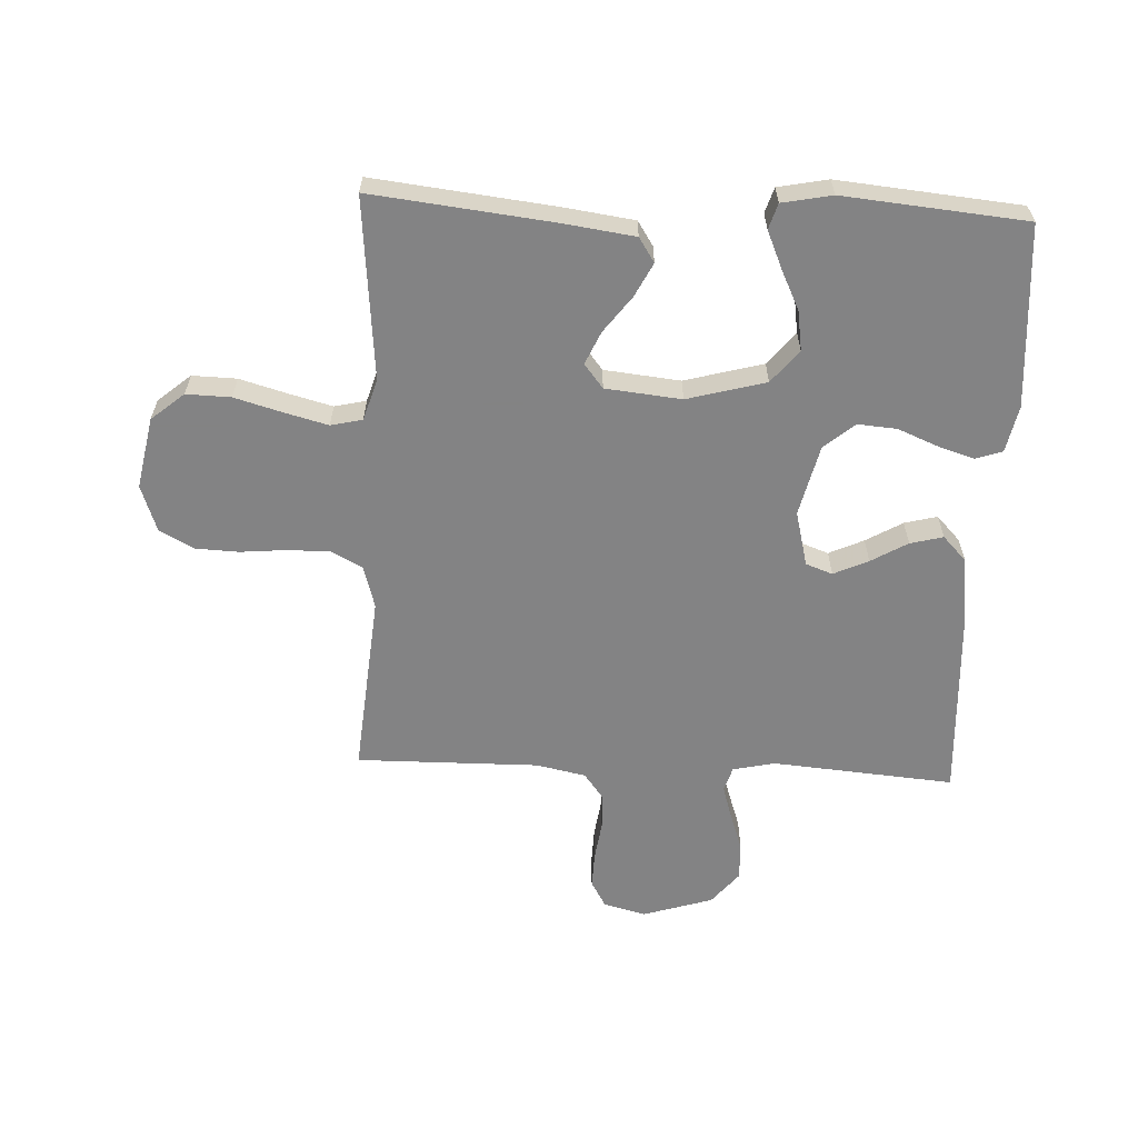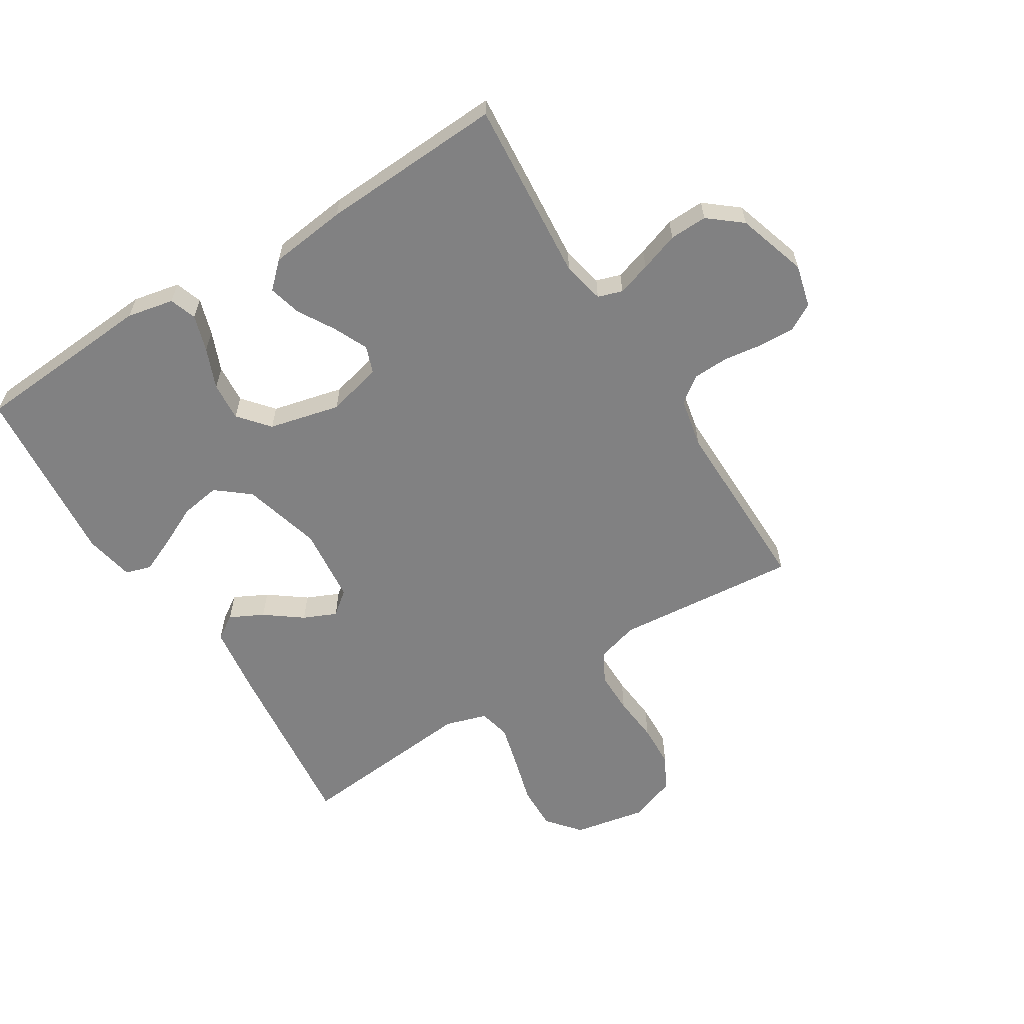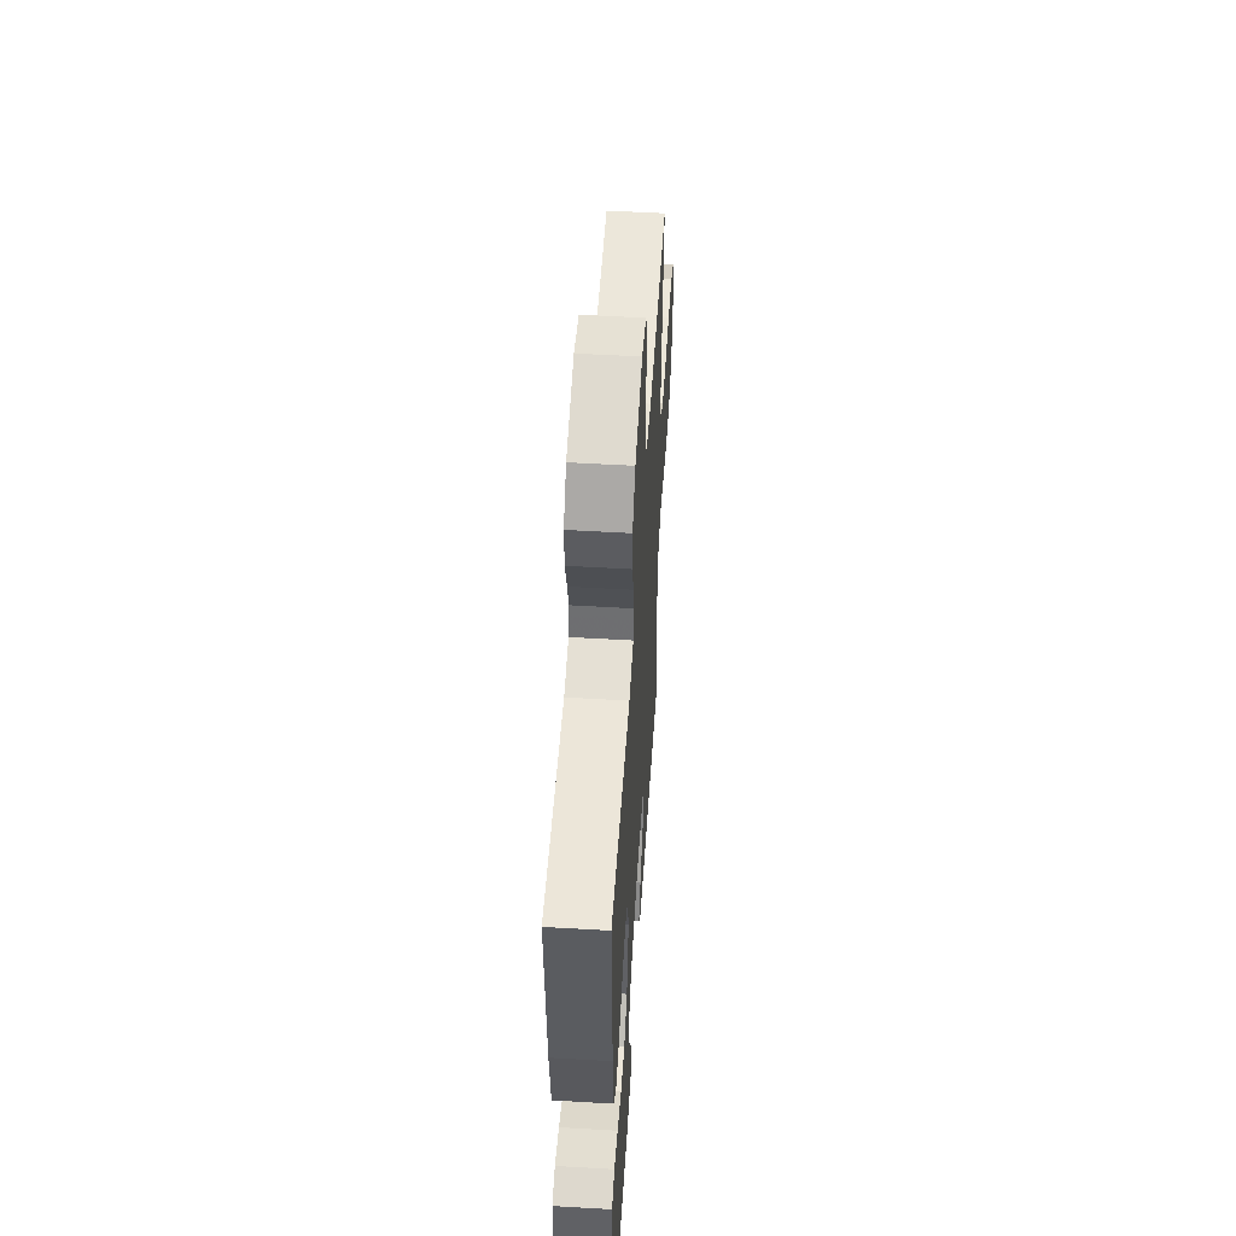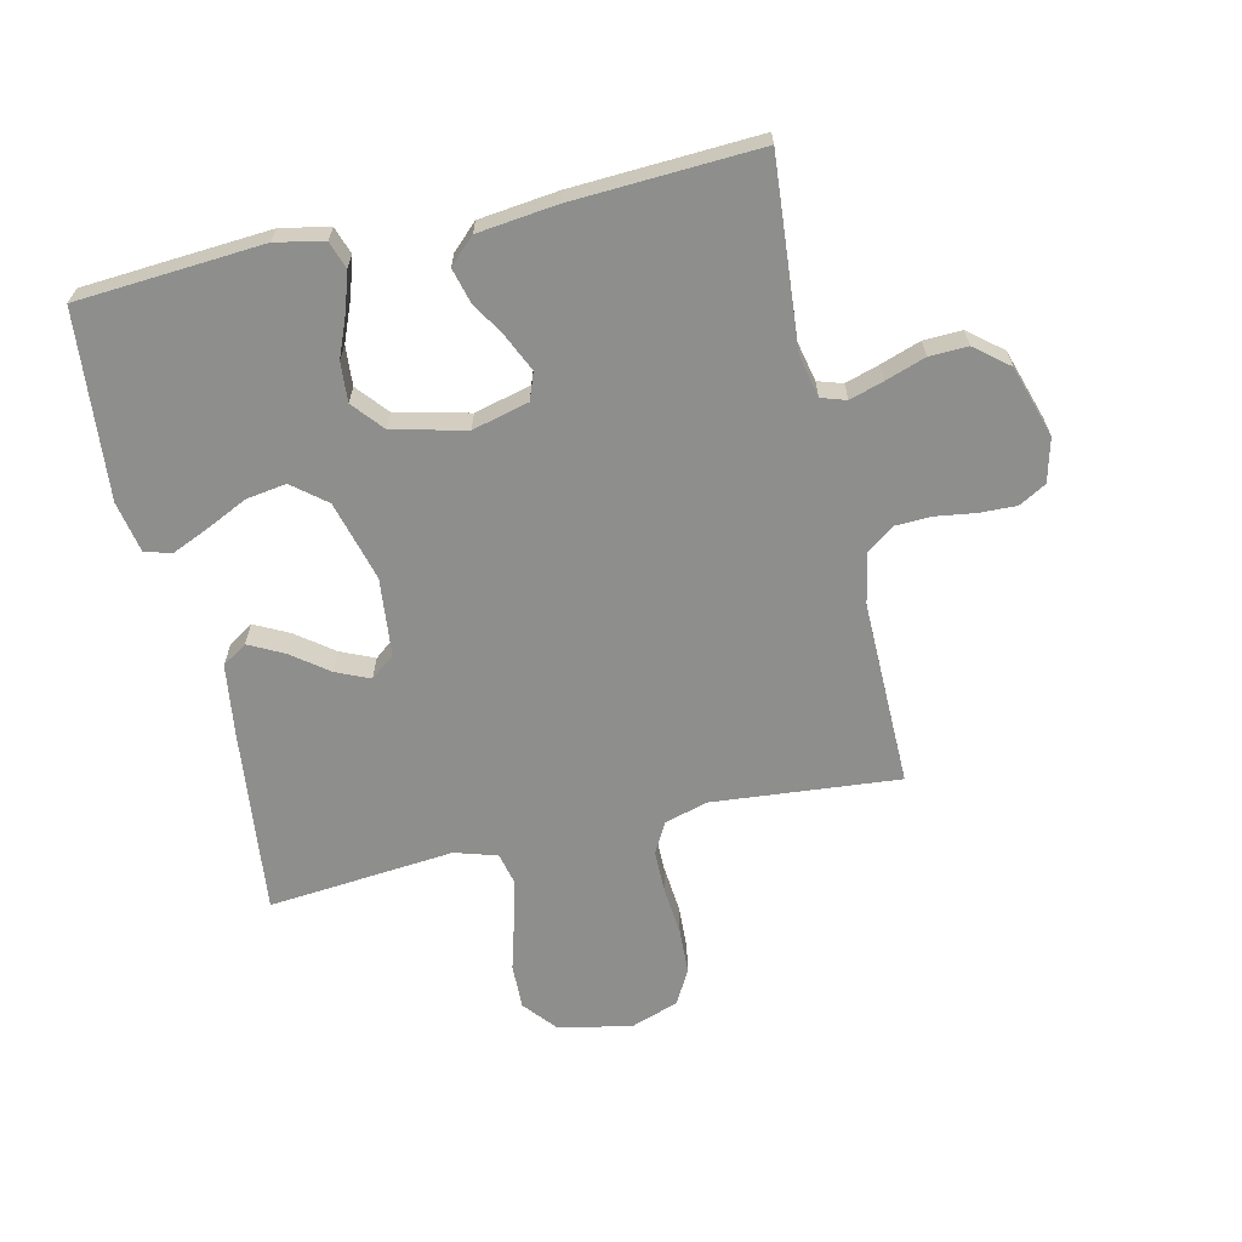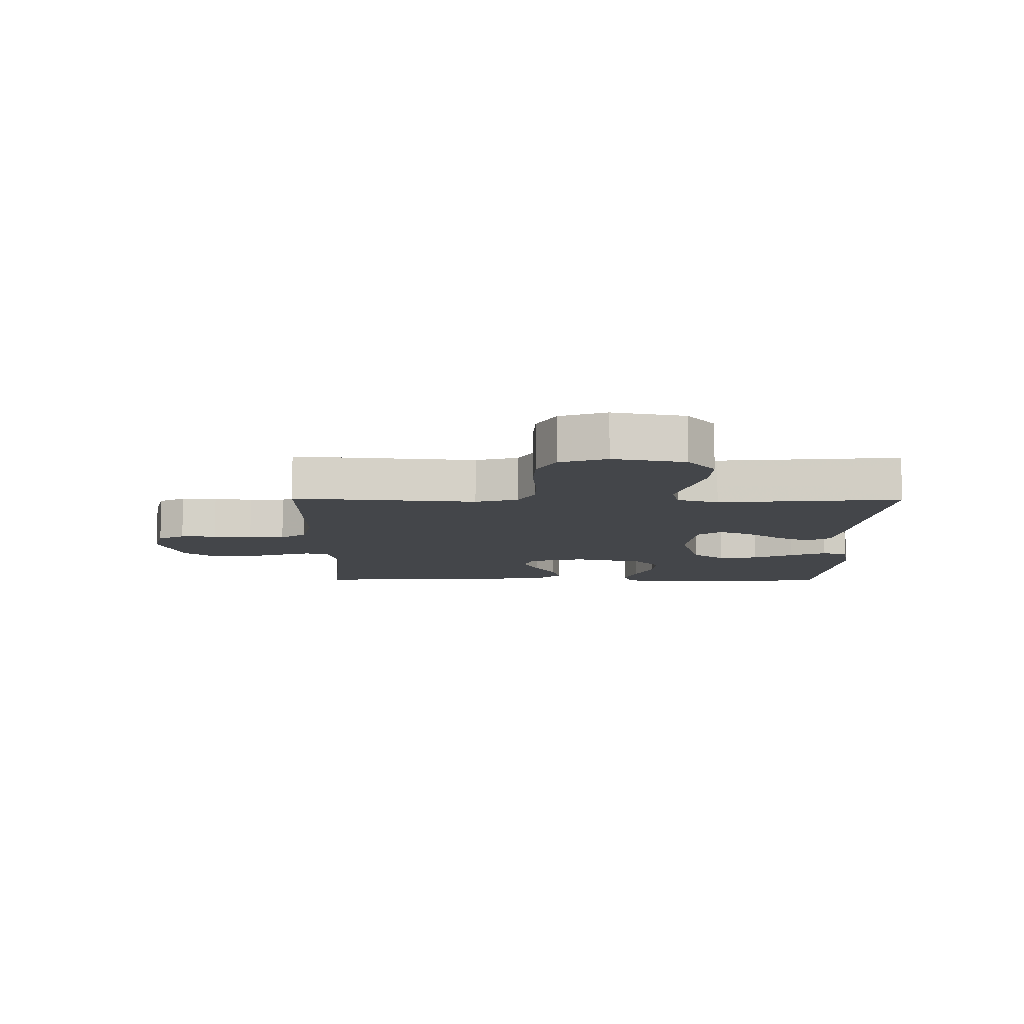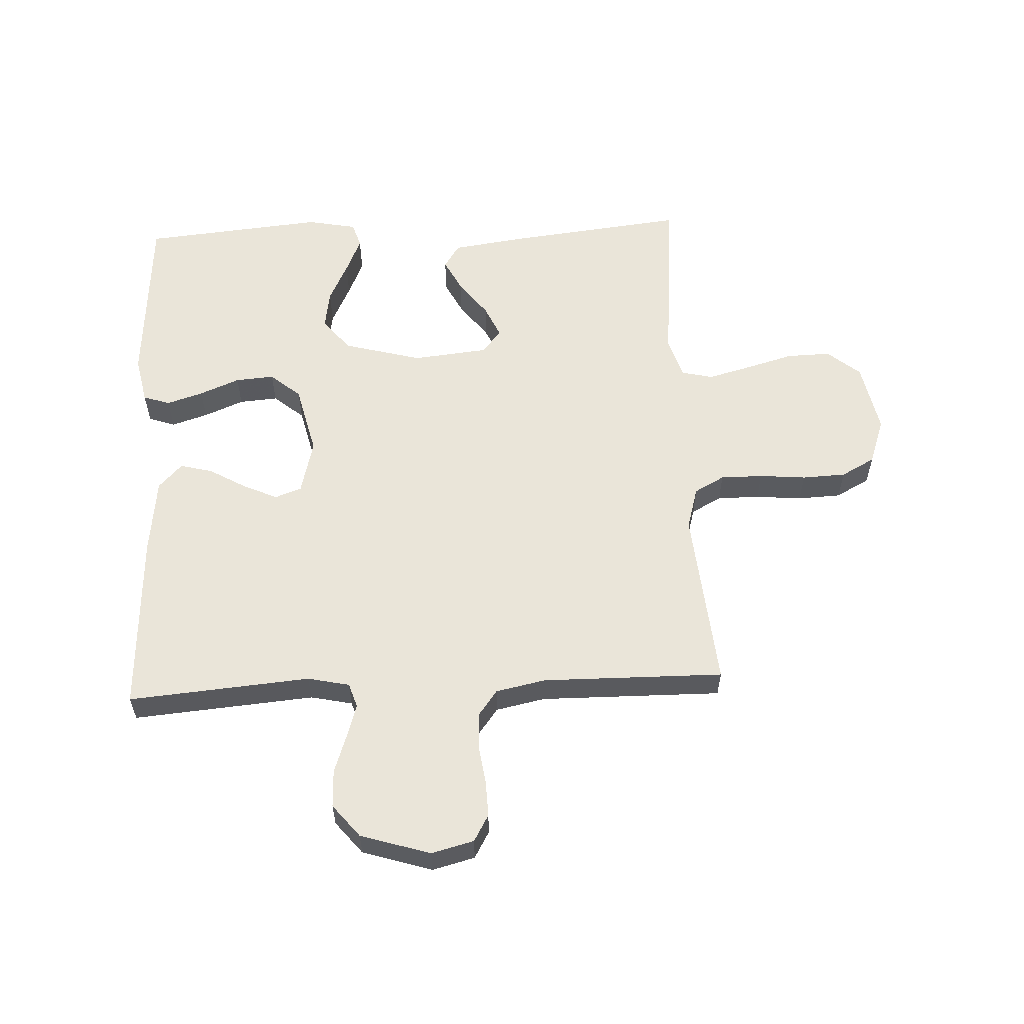
<metadata>
{"format":"obj","ext":"obj","renderer":"f3d","projection":"perspective","resolution":1024,"background":"white","views":[{"elev":-61.1,"azim":177.4,"up":"+Y"},{"elev":-60.5,"azim":-58.0,"up":"+Y"},{"elev":53.2,"azim":-86.4,"up":"+Z"},{"elev":-64.8,"azim":-77.1,"up":"+Y"},{"elev":-9.5,"azim":89.4,"up":"+Y"},{"elev":58.0,"azim":-2.7,"up":"+Y"}]}
</metadata>
<code>
v -0.5 0.07 -0.5
v -0.521 0.07 -0.2
v -0.505 0.07 -0.123
v -0.461 0.07 -0.108
v -0.401 0.07 -0.127
v -0.335 0.07 -0.154
v -0.271 0.07 -0.159
v -0.221 0.07 -0.117
v -0.193 0.07 0
v -0.216 0.07 0.091
v -0.26 0.07 0.107
v -0.317 0.07 0.081
v -0.377 0.07 0.046
v -0.431 0.07 0.032
v -0.47 0.07 0.073
v -0.485 0.07 0.2
v -0.5 0.07 0.5
v -0.2 0.07 0.475
v -0.131 0.07 0.49
v -0.118 0.07 0.53
v -0.135 0.07 0.585
v -0.157 0.07 0.649
v -0.159 0.07 0.711
v -0.115 0.07 0.765
v 0 0.07 0.801
v 0.07 0.07 0.783
v 0.095 0.07 0.739
v 0.093 0.07 0.68
v 0.084 0.07 0.616
v 0.086 0.07 0.557
v 0.118 0.07 0.514
v 0.2 0.07 0.497
v 0.5 0.07 0.5
v 0.473 0.07 0.2
v 0.493 0.07 0.13
v 0.543 0.07 0.103
v 0.613 0.07 0.103
v 0.69 0.07 0.11
v 0.762 0.07 0.107
v 0.818 0.07 0.077
v 0.845 0.07 0
v 0.822 0.07 -0.118
v 0.768 0.07 -0.163
v 0.695 0.07 -0.161
v 0.617 0.07 -0.139
v 0.545 0.07 -0.12
v 0.493 0.07 -0.132
v 0.472 0.07 -0.2
v 0.5 0.07 -0.5
v 0.2 0.07 -0.466
v 0.085 0.07 -0.45
v 0.059 0.07 -0.41
v 0.087 0.07 -0.355
v 0.132 0.07 -0.295
v 0.156 0.07 -0.241
v 0.125 0.07 -0.202
v 0 0.07 -0.189
v -0.129 0.07 -0.224
v -0.173 0.07 -0.278
v -0.163 0.07 -0.343
v -0.131 0.07 -0.41
v -0.105 0.07 -0.47
v -0.118 0.07 -0.512
v -0.2 0.07 -0.528
v -0.5 0 -0.5
v -0.521 0 -0.2
v -0.505 0 -0.123
v -0.461 0 -0.108
v -0.401 0 -0.127
v -0.335 0 -0.154
v -0.271 0 -0.159
v -0.221 0 -0.117
v -0.193 0 0
v -0.216 0 0.091
v -0.26 0 0.107
v -0.317 0 0.081
v -0.377 0 0.046
v -0.431 0 0.032
v -0.47 0 0.073
v -0.485 0 0.2
v -0.5 0 0.5
v -0.2 0 0.475
v -0.131 0 0.49
v -0.118 0 0.53
v -0.135 0 0.585
v -0.157 0 0.649
v -0.159 0 0.711
v -0.115 0 0.765
v 0 0 0.801
v 0.07 0 0.783
v 0.095 0 0.739
v 0.093 0 0.68
v 0.084 0 0.616
v 0.086 0 0.557
v 0.118 0 0.514
v 0.2 0 0.497
v 0.5 0 0.5
v 0.473 0 0.2
v 0.493 0 0.13
v 0.543 0 0.103
v 0.613 0 0.103
v 0.69 0 0.11
v 0.762 0 0.107
v 0.818 0 0.077
v 0.845 0 0
v 0.822 0 -0.118
v 0.768 0 -0.163
v 0.695 0 -0.161
v 0.617 0 -0.139
v 0.545 0 -0.12
v 0.493 0 -0.132
v 0.472 0 -0.2
v 0.5 0 -0.5
v 0.2 0 -0.466
v 0.085 0 -0.45
v 0.059 0 -0.41
v 0.087 0 -0.355
v 0.132 0 -0.295
v 0.156 0 -0.241
v 0.125 0 -0.202
v 0 0 -0.189
v -0.129 0 -0.224
v -0.173 0 -0.278
v -0.163 0 -0.343
v -0.131 0 -0.41
v -0.105 0 -0.47
v -0.118 0 -0.512
v -0.2 0 -0.528
f 60 61 62 63
f 60 63 64 1
f 51 52 53 54
f 51 54 55
f 48 49 50 51
f 47 48 51 55
f 42 43 44 45
f 42 45 46
f 41 42 46
f 40 41 46 47
f 37 38 39 40
f 36 37 40 47
f 32 33 34
f 31 32 34 35
f 26 27 28 29
f 26 29 30
f 25 26 30
f 24 25 30
f 21 22 23 24
f 20 21 24 30
f 19 20 30 31
f 15 16 17 18
f 12 13 14 15
f 11 12 15 18
f 10 11 18 19
f 3 4 5 6
f 1 2 3 6
f 59 60 1 6
f 58 59 6 7
f 57 58 7 8
f 56 57 8 9
f 36 47 55 56
f 35 36 56 9
f 19 31 35
f 9 10 19 35
f 127 126 125 124
f 65 128 127 124
f 118 117 116 115
f 119 118 115
f 115 114 113 112
f 119 115 112 111
f 109 108 107 106
f 110 109 106
f 110 106 105
f 111 110 105 104
f 104 103 102 101
f 111 104 101 100
f 98 97 96
f 99 98 96 95
f 93 92 91 90
f 94 93 90
f 94 90 89
f 94 89 88
f 88 87 86 85
f 94 88 85 84
f 95 94 84 83
f 82 81 80 79
f 79 78 77 76
f 82 79 76 75
f 83 82 75 74
f 70 69 68 67
f 70 67 66 65
f 70 65 124 123
f 71 70 123 122
f 72 71 122 121
f 73 72 121 120
f 120 119 111 100
f 73 120 100 99
f 99 95 83
f 99 83 74 73
f 1 65 66 2
f 2 66 67 3
f 3 67 68 4
f 4 68 69 5
f 5 69 70 6
f 6 70 71 7
f 7 71 72 8
f 8 72 73 9
f 9 73 74 10
f 10 74 75 11
f 11 75 76 12
f 12 76 77 13
f 13 77 78 14
f 14 78 79 15
f 15 79 80 16
f 16 80 81 17
f 17 81 82 18
f 18 82 83 19
f 19 83 84 20
f 20 84 85 21
f 21 85 86 22
f 22 86 87 23
f 23 87 88 24
f 24 88 89 25
f 25 89 90 26
f 26 90 91 27
f 27 91 92 28
f 28 92 93 29
f 29 93 94 30
f 30 94 95 31
f 31 95 96 32
f 32 96 97 33
f 33 97 98 34
f 34 98 99 35
f 35 99 100 36
f 36 100 101 37
f 37 101 102 38
f 38 102 103 39
f 39 103 104 40
f 40 104 105 41
f 41 105 106 42
f 42 106 107 43
f 43 107 108 44
f 44 108 109 45
f 45 109 110 46
f 46 110 111 47
f 47 111 112 48
f 48 112 113 49
f 49 113 114 50
f 50 114 115 51
f 51 115 116 52
f 52 116 117 53
f 53 117 118 54
f 54 118 119 55
f 55 119 120 56
f 56 120 121 57
f 57 121 122 58
f 58 122 123 59
f 59 123 124 60
f 60 124 125 61
f 61 125 126 62
f 62 126 127 63
f 63 127 128 64
f 64 128 65 1

</code>
